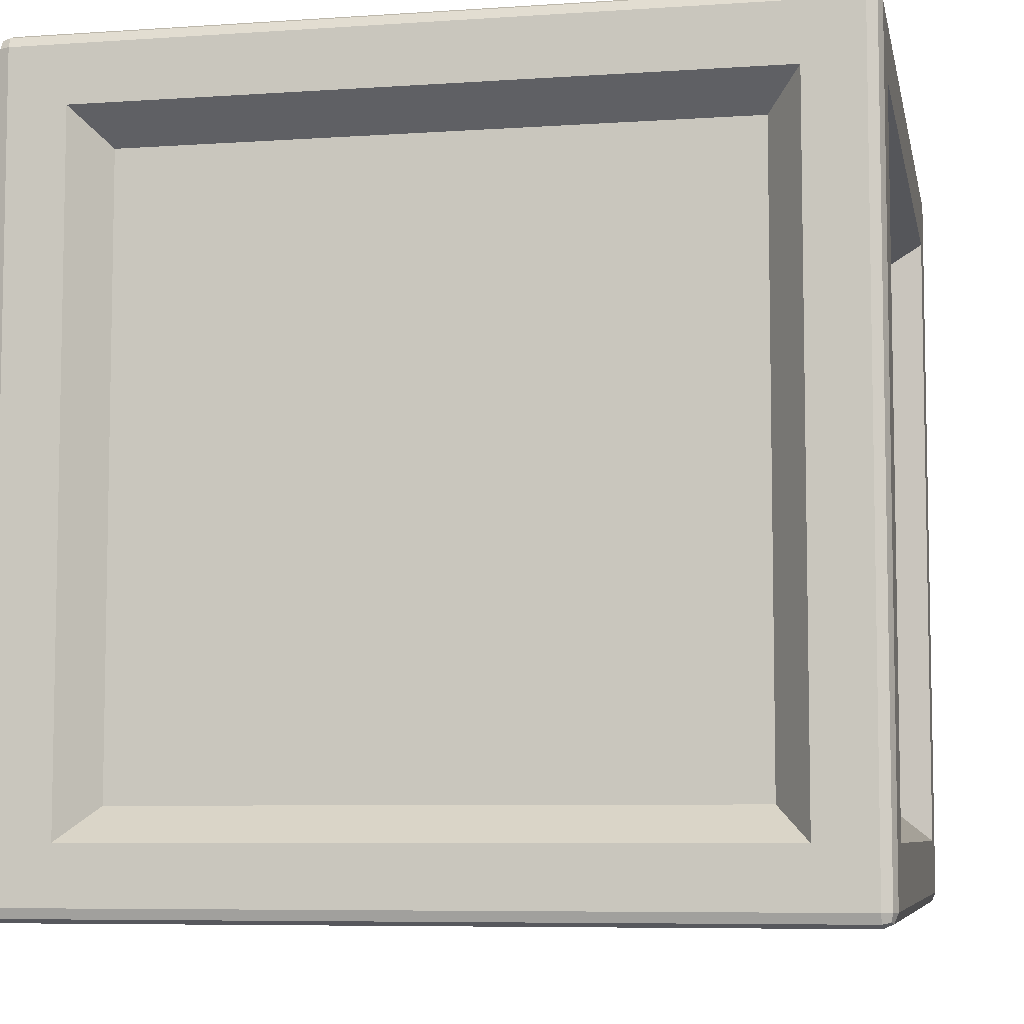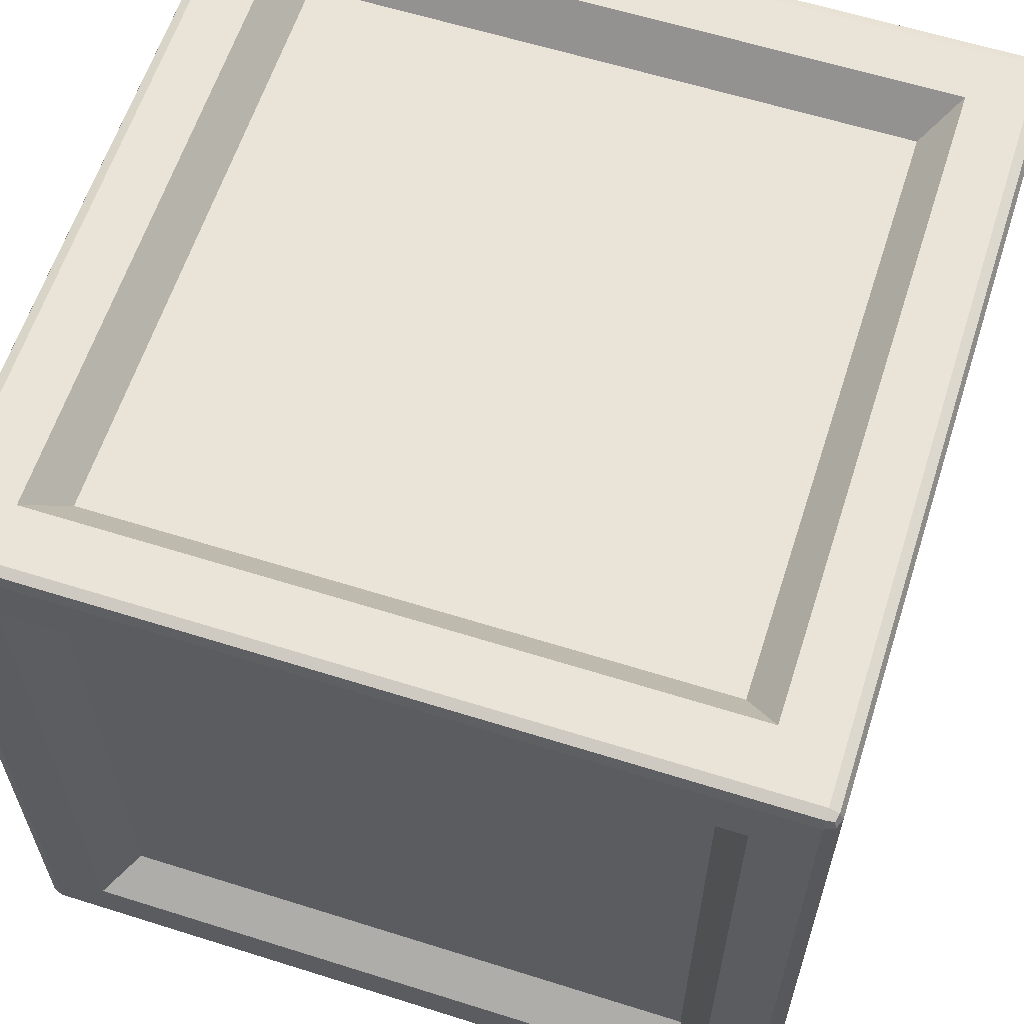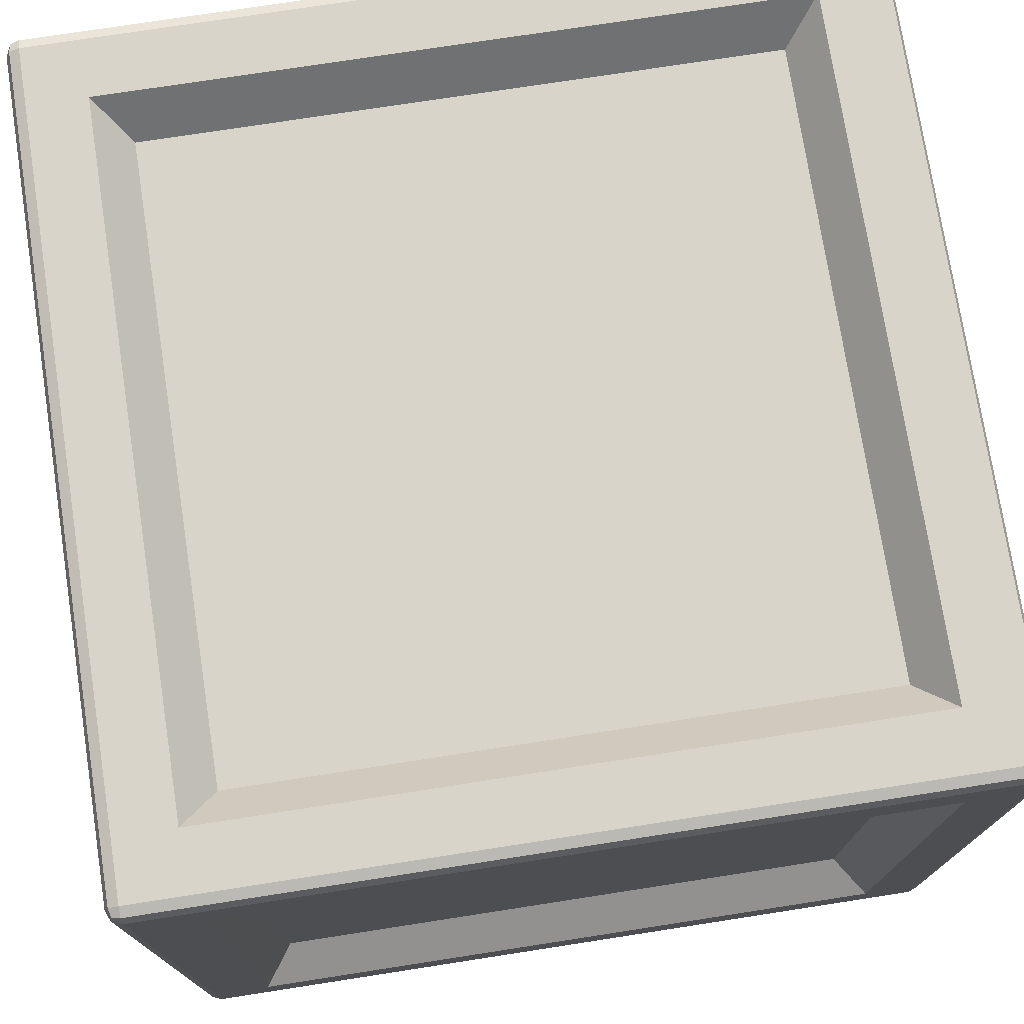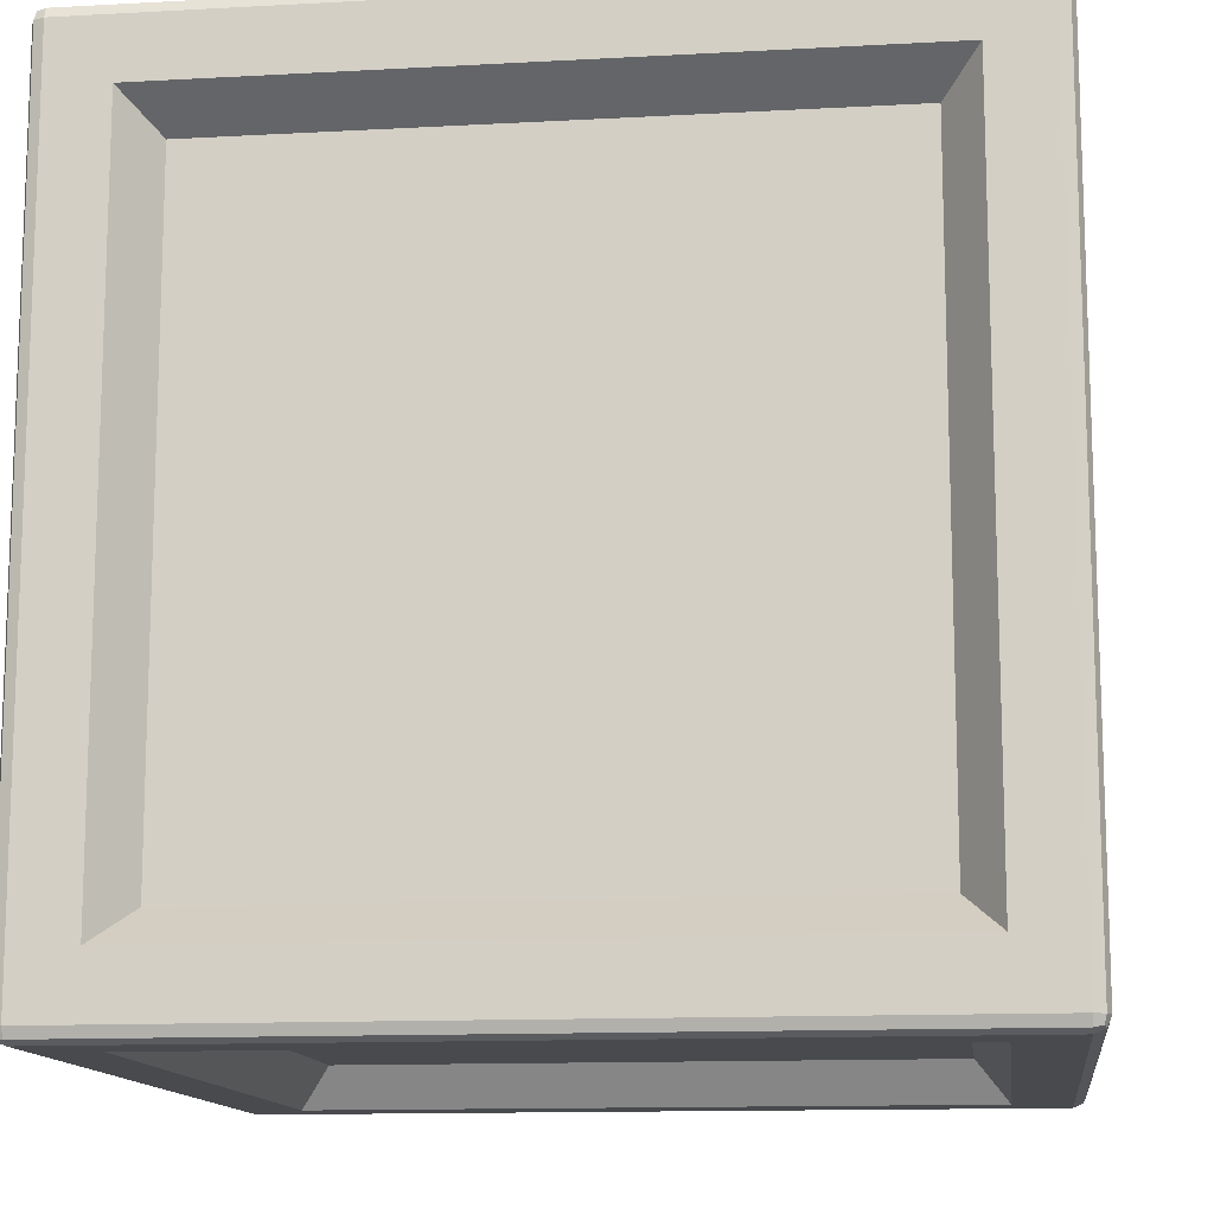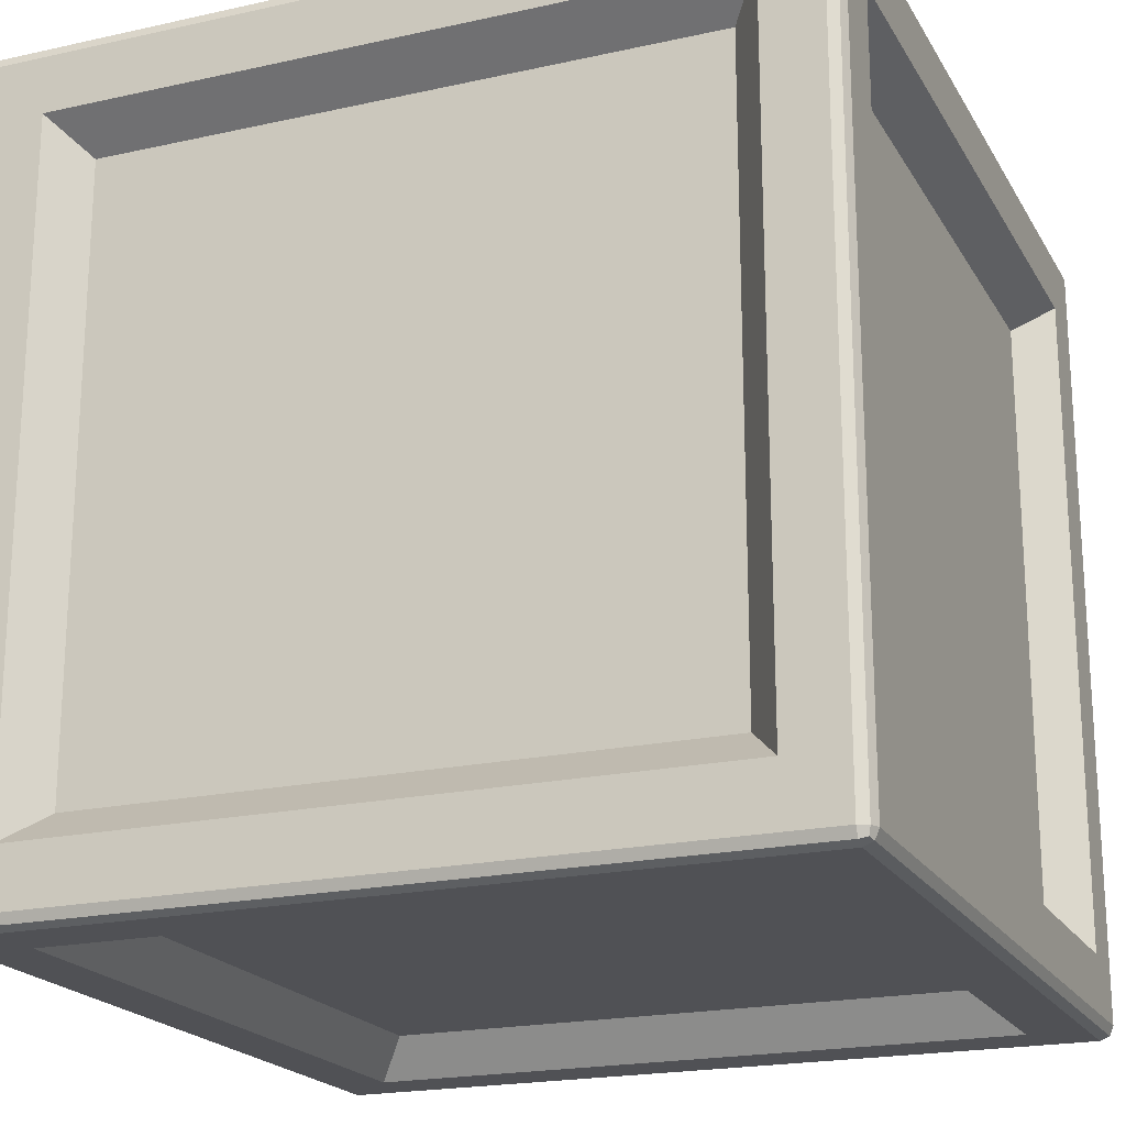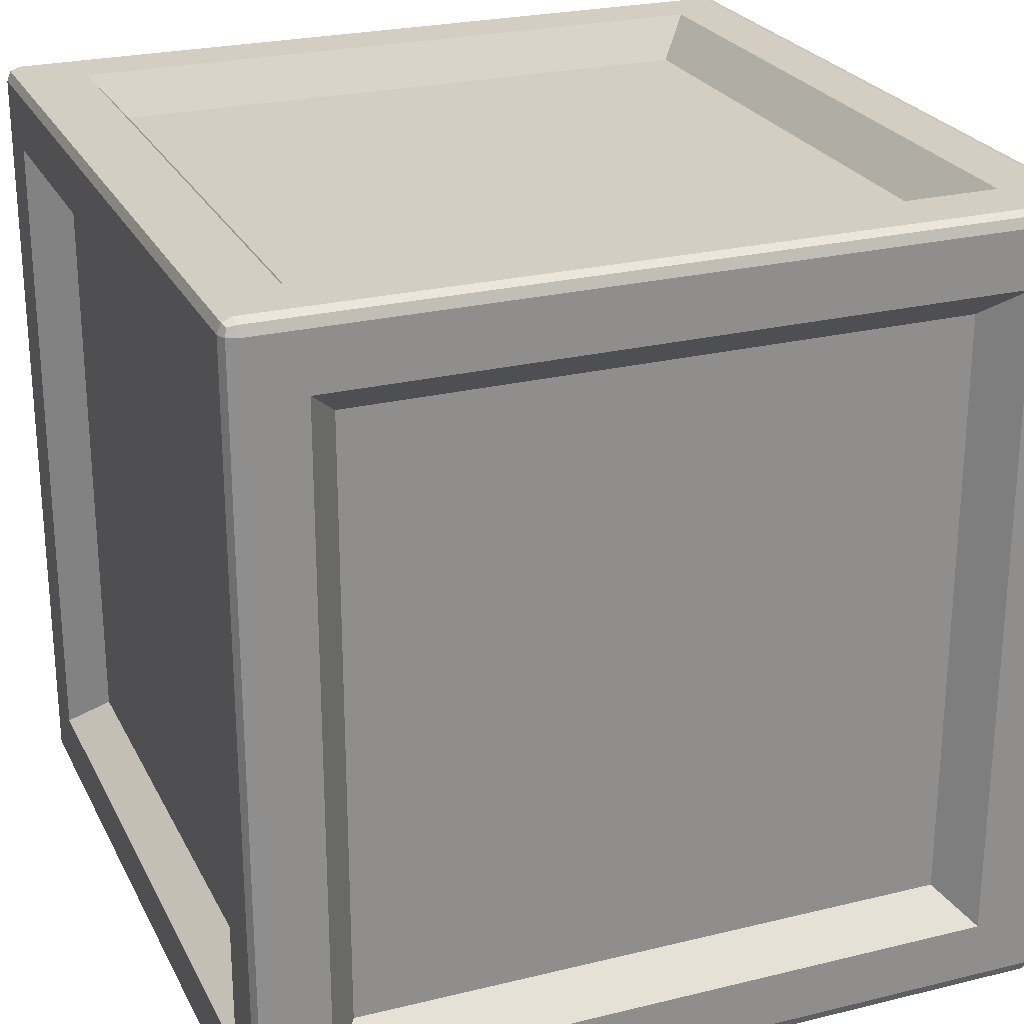
<metadata>
{"format":"obj","ext":"obj","renderer":"f3d","projection":"perspective","resolution":1024,"background":"white","views":[{"elev":-6.9,"azim":-168.8,"up":"+Y"},{"elev":61.2,"azim":17.8,"up":"+Y"},{"elev":75.1,"azim":-98.8,"up":"+Z"},{"elev":-12.8,"azim":-172.8,"up":"+Z"},{"elev":-20.2,"azim":-157.8,"up":"+Z"},{"elev":24.9,"azim":-21.7,"up":"+Y"}]}
</metadata>
<code>
o Cube
v 0.8248 0.8248 -1
v 0.8248 1 -0.8248
v 1 0.8248 -0.8248
v 0.9663 0.9901 -0.9901
v 0.9857 0.9857 -0.9857
v 0.9901 0.9901 -0.9663
v 0.9901 0.9663 -0.9901
v 0.8248 -1 -0.8248
v 0.8248 -0.8248 -1
v 1 -0.8248 -0.8248
v 0.9663 -0.9901 -0.9901
v 0.9857 -0.9857 -0.9857
v 0.9901 -0.9663 -0.9901
v 0.9901 -0.9901 -0.9663
v 1 0.8248 0.8248
v 0.8248 1 0.8248
v 0.8248 0.8248 1
v 0.9901 0.9901 0.9663
v 0.9857 0.9857 0.9857
v 0.9663 0.9901 0.9901
v 0.9901 0.9663 0.9901
v 1 -0.8248 0.8248
v 0.8248 -0.8248 1
v 0.8248 -1 0.8248
v 0.9901 -0.9663 0.9901
v 0.9857 -0.9857 0.9857
v 0.9663 -0.9901 0.9901
v 0.9901 -0.9901 0.9663
v -0.8248 0.8248 -1
v -1 0.8248 -0.8248
v -0.8248 1 -0.8248
v -0.9901 0.9663 -0.9901
v -0.9857 0.9857 -0.9857
v -0.9901 0.9901 -0.9663
v -0.9663 0.9901 -0.9901
v -1 -0.8248 -0.8248
v -0.8248 -0.8248 -1
v -0.8248 -1 -0.8248
v -0.9901 -0.9663 -0.9901
v -0.9857 -0.9857 -0.9857
v -0.9663 -0.9901 -0.9901
v -0.9901 -0.9901 -0.9663
v -1 0.8248 0.8248
v -0.8248 0.8248 1
v -0.8248 1 0.8248
v -0.9901 0.9663 0.9901
v -0.9857 0.9857 0.9857
v -0.9663 0.9901 0.9901
v -0.9901 0.9901 0.9663
v -0.8248 -1 0.8248
v -0.8248 -0.8248 1
v -1 -0.8248 0.8248
v -0.9663 -0.9901 0.9901
v -0.9857 -0.9857 0.9857
v -0.9901 -0.9663 0.9901
v -0.9901 -0.9901 0.9663
v -0.9663 -1 -0.9663
v -0.9663 -1 0.9663
v -1 -0.9663 0.9663
v -1 -0.9663 -0.9663
v 0.9663 -1 -0.9663
v -0.9663 -0.9663 -1
v 0.9663 -0.9663 -1
v 1 0.9663 -0.9663
v 1 -0.9663 -0.9663
v 0.9663 0.9663 -1
v -0.9663 -0.9663 1
v -0.9663 0.9663 1
v -1 0.9663 0.9663
v 0.9663 0.9663 1
v 0.9663 -0.9663 1
v 1 -0.9663 0.9663
v 1 0.9663 0.9663
v -0.9663 0.9663 -1
v -1 0.9663 -0.9663
v 0.9663 1 0.9663
v -0.9663 1 0.9663
v 0.9663 1 -0.9663
v 0.9663 -1 0.9663
v -0.9663 1 -0.9663
v -0.7441 -0.9021 -0.7441
v -0.7441 -0.9021 0.7441
v -0.9021 -0.7441 0.7441
v -0.9021 -0.7441 -0.7441
v 0.7441 -0.9021 -0.7441
v -0.7441 -0.7441 -0.9021
v 0.7441 -0.7441 -0.9021
v 0.9021 0.7441 -0.7441
v 0.9021 -0.7441 -0.7441
v 0.7441 0.7441 -0.9021
v -0.7441 -0.7441 0.9021
v -0.7441 0.7441 0.9021
v -0.9021 0.7441 0.7441
v 0.7441 0.7441 0.9021
v 0.7441 -0.7441 0.9021
v 0.9021 -0.7441 0.7441
v 0.9021 0.7441 0.7441
v -0.7441 0.7441 -0.9021
v -0.9021 0.7441 -0.7441
v 0.7441 0.9021 0.7441
v -0.7441 0.9021 0.7441
v 0.7441 0.9021 -0.7441
v 0.7441 -0.9021 0.7441
v -0.7441 0.9021 -0.7441
f 52 43 93 83
f 16 2 102 100
f 29 1 90 98
f 44 51 91 92
f 17 44 92 94
f 66 4 5 7
f 78 6 5 4
f 64 7 5 6
f 61 11 12 14
f 63 13 12 11
f 65 14 12 13
f 73 18 19 21
f 76 20 19 18
f 70 21 19 20
f 72 25 26 28
f 71 27 26 25
f 79 28 26 27
f 74 32 33 35
f 75 34 33 32
f 80 35 33 34
f 60 39 40 42
f 62 41 40 39
f 57 42 40 41
f 69 46 47 49
f 68 48 47 46
f 77 49 47 48
f 58 53 54 56
f 67 55 54 53
f 59 56 54 55
f 57 58 56 42
f 42 56 59 60
f 61 57 41 11
f 11 41 62 63
f 64 65 13 7
f 7 13 63 66
f 67 68 46 55
f 55 46 69 59
f 70 71 25 21
f 21 25 72 73
f 74 62 39 32
f 32 39 60 75
f 76 77 48 20
f 20 48 68 70
f 78 76 18 6
f 6 18 73 64
f 58 79 27 53
f 53 27 71 67
f 77 80 34 49
f 49 34 75 69
f 80 78 4 35
f 35 4 66 74
f 79 61 14 28
f 28 14 65 72
f 2 31 104 102
f 38 50 58 57
f 52 36 60 59
f 8 38 57 61
f 37 9 63 62
f 3 10 65 64
f 9 1 66 63
f 51 44 68 67
f 43 52 59 69
f 17 23 71 70
f 22 15 73 72
f 29 37 62 74
f 36 30 75 60
f 16 45 77 76
f 44 17 70 68
f 2 16 76 78
f 15 3 64 73
f 50 24 79 58
f 23 51 67 71
f 45 31 80 77
f 30 43 69 75
f 31 2 78 80
f 1 29 74 66
f 24 8 61 79
f 10 22 72 65
f 81 85 103 82
f 83 93 99 84
f 95 94 92 91
f 102 104 101 100
f 89 88 97 96
f 86 98 90 87
f 8 24 103 85
f 50 38 81 82
f 3 15 97 88
f 23 17 94 95
f 22 10 89 96
f 36 52 83 84
f 24 50 82 103
f 15 22 96 97
f 38 8 85 81
f 51 23 95 91
f 37 29 98 86
f 9 37 86 87
f 31 45 101 104
f 30 36 84 99
f 10 3 88 89
f 43 30 99 93
f 45 16 100 101
f 1 9 87 90

</code>
